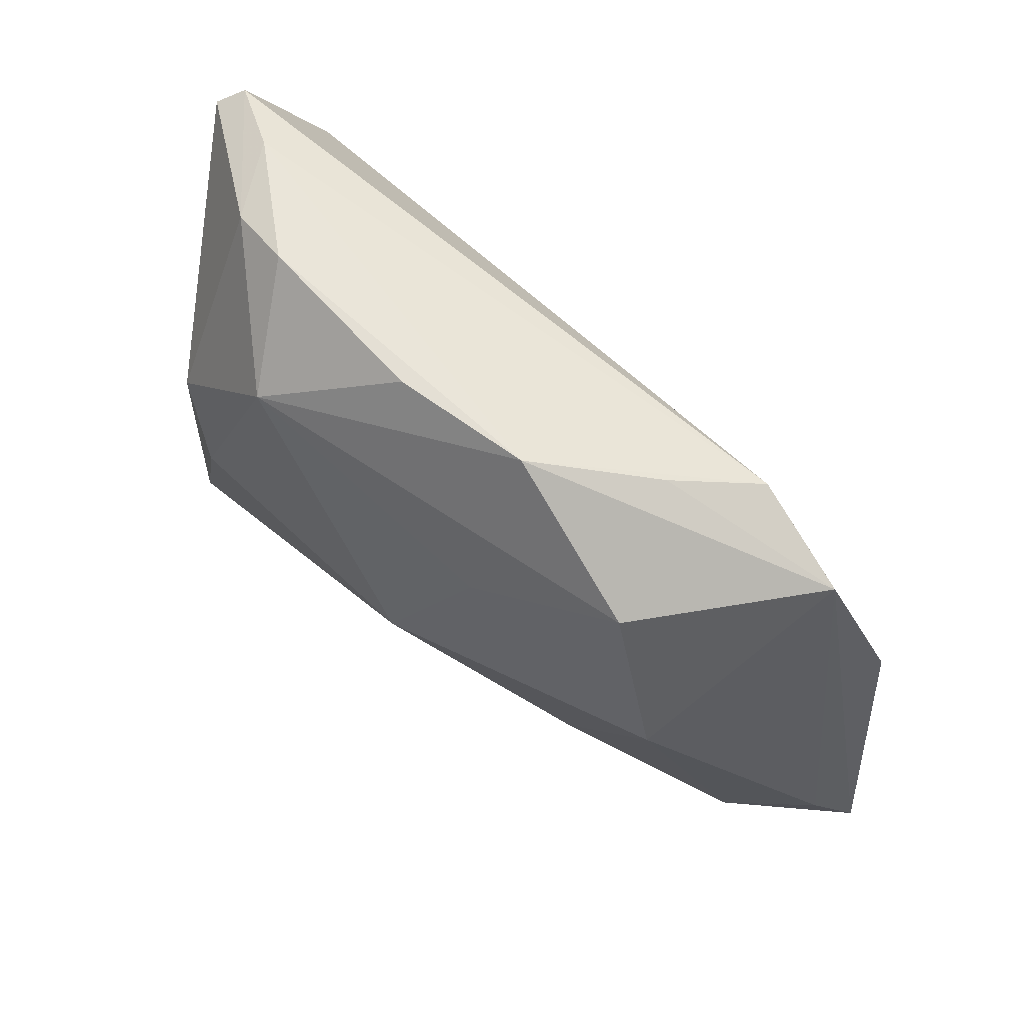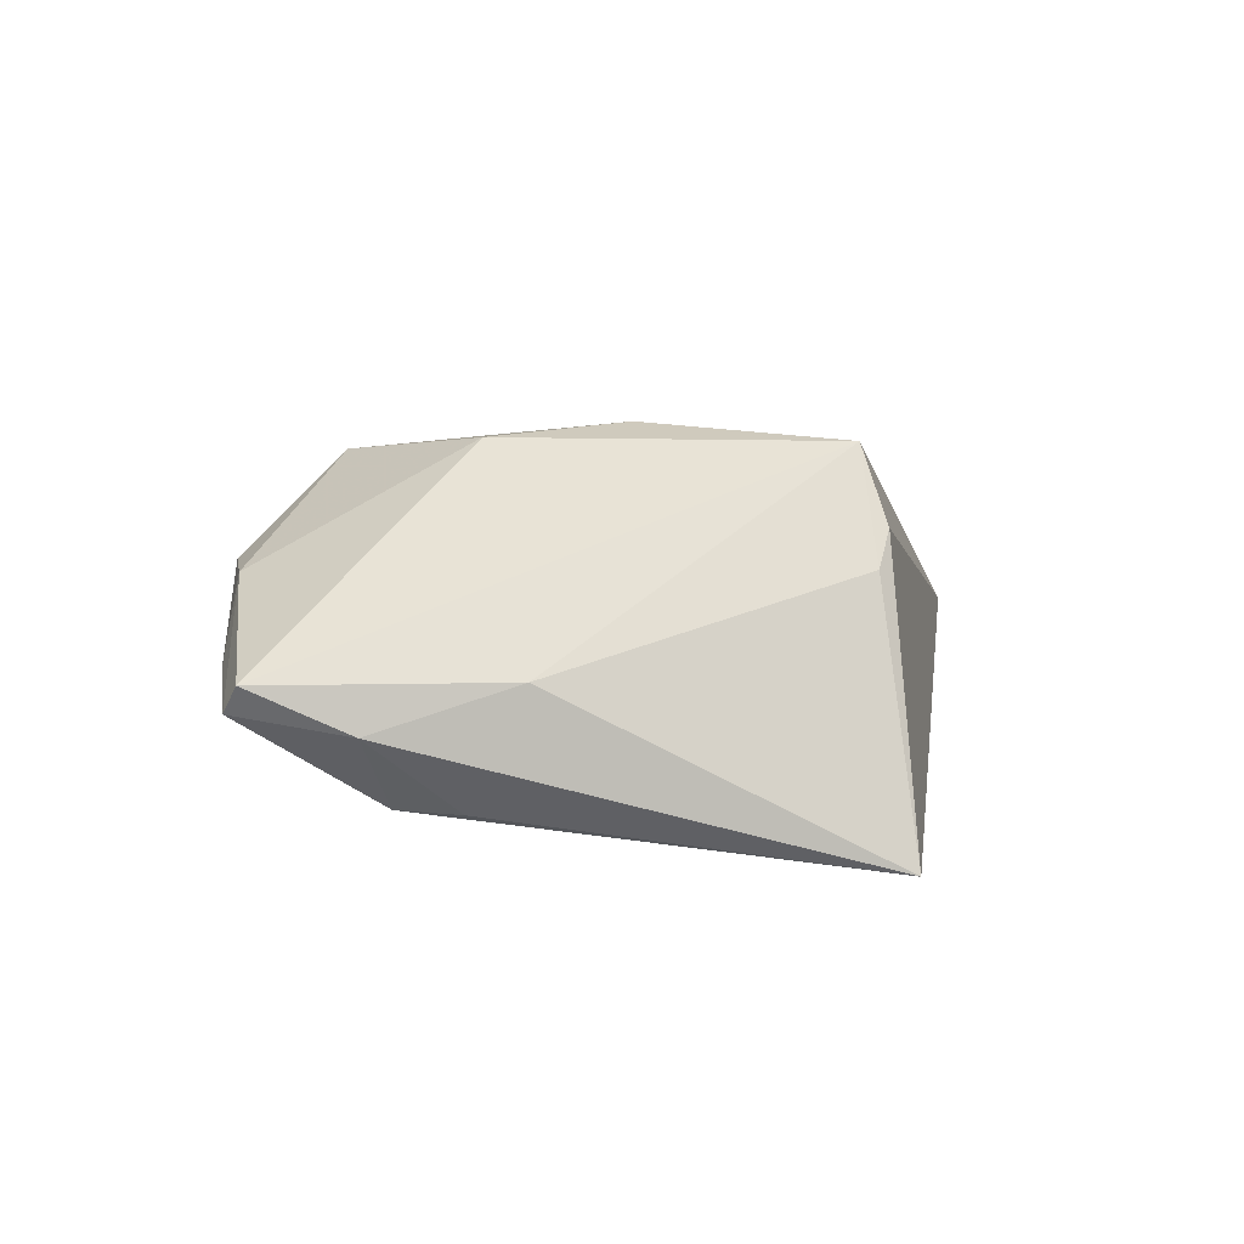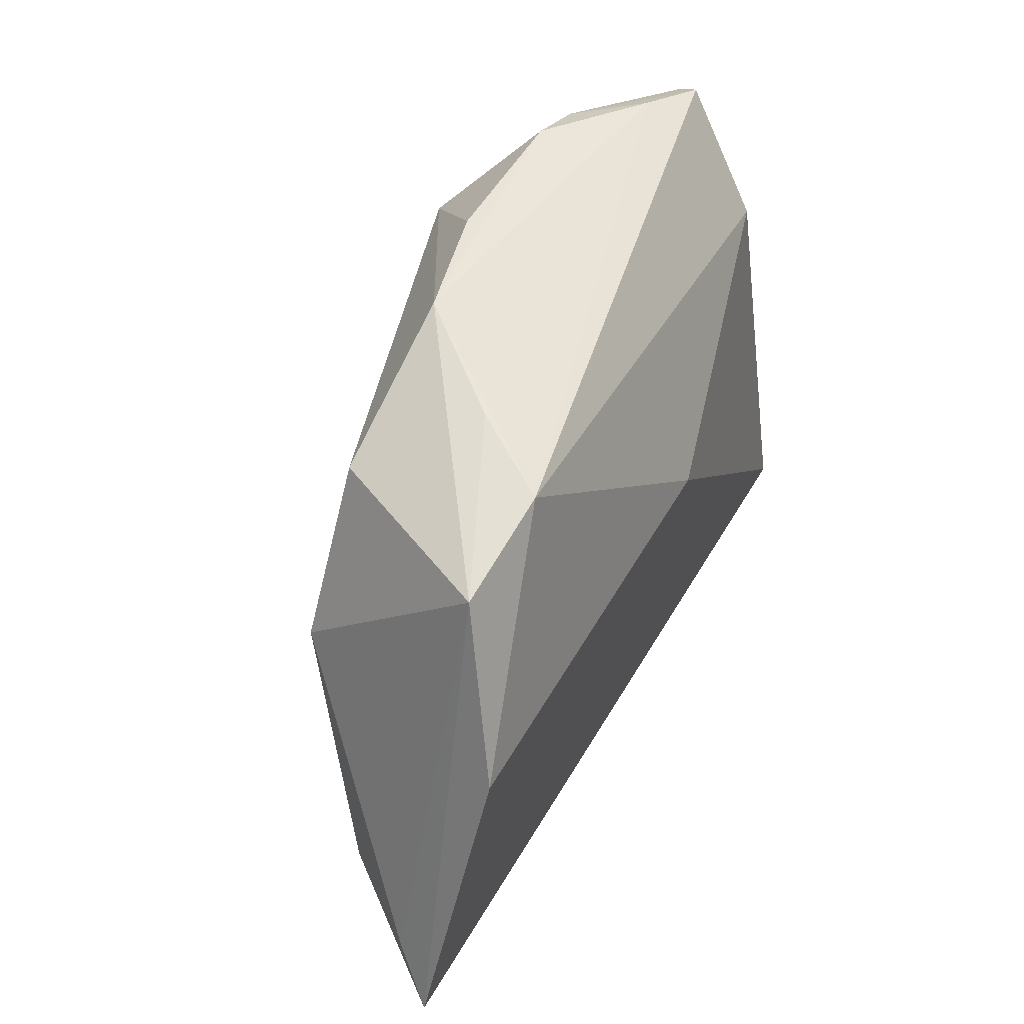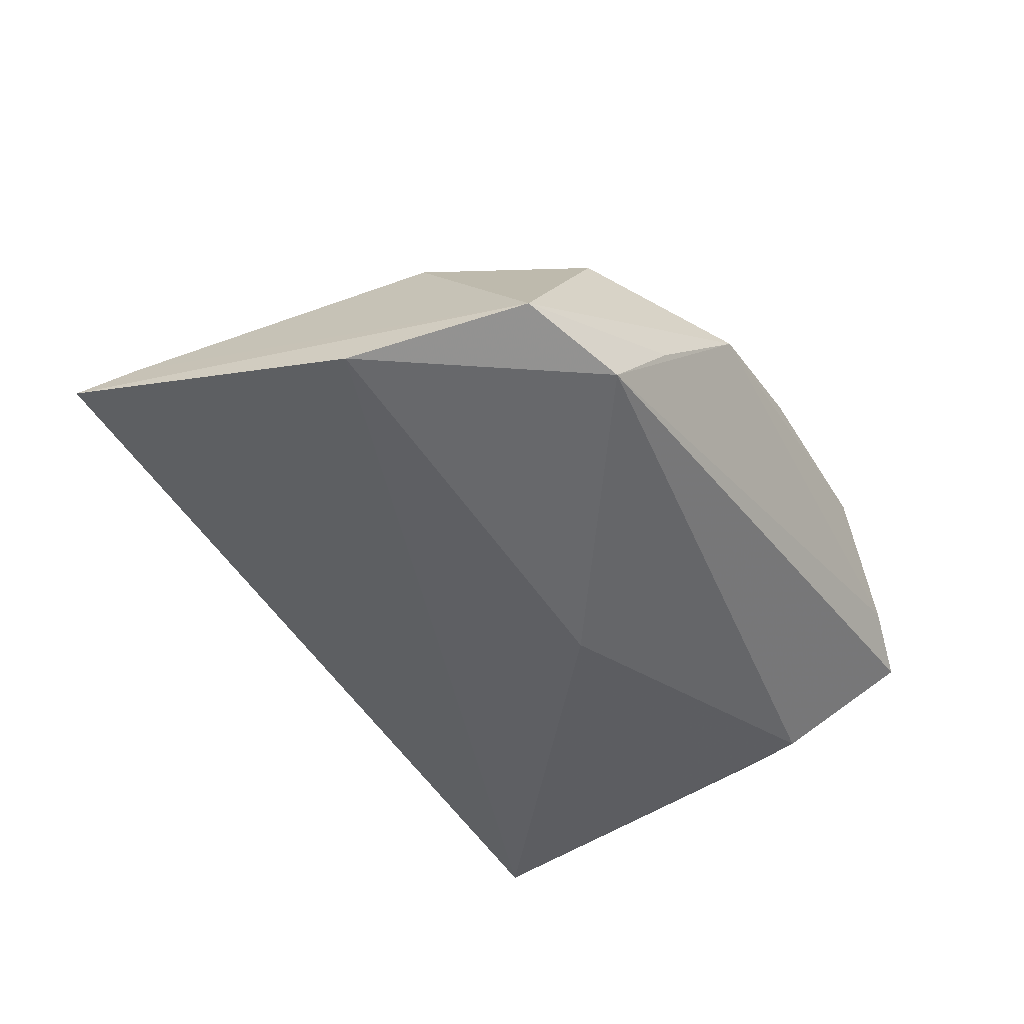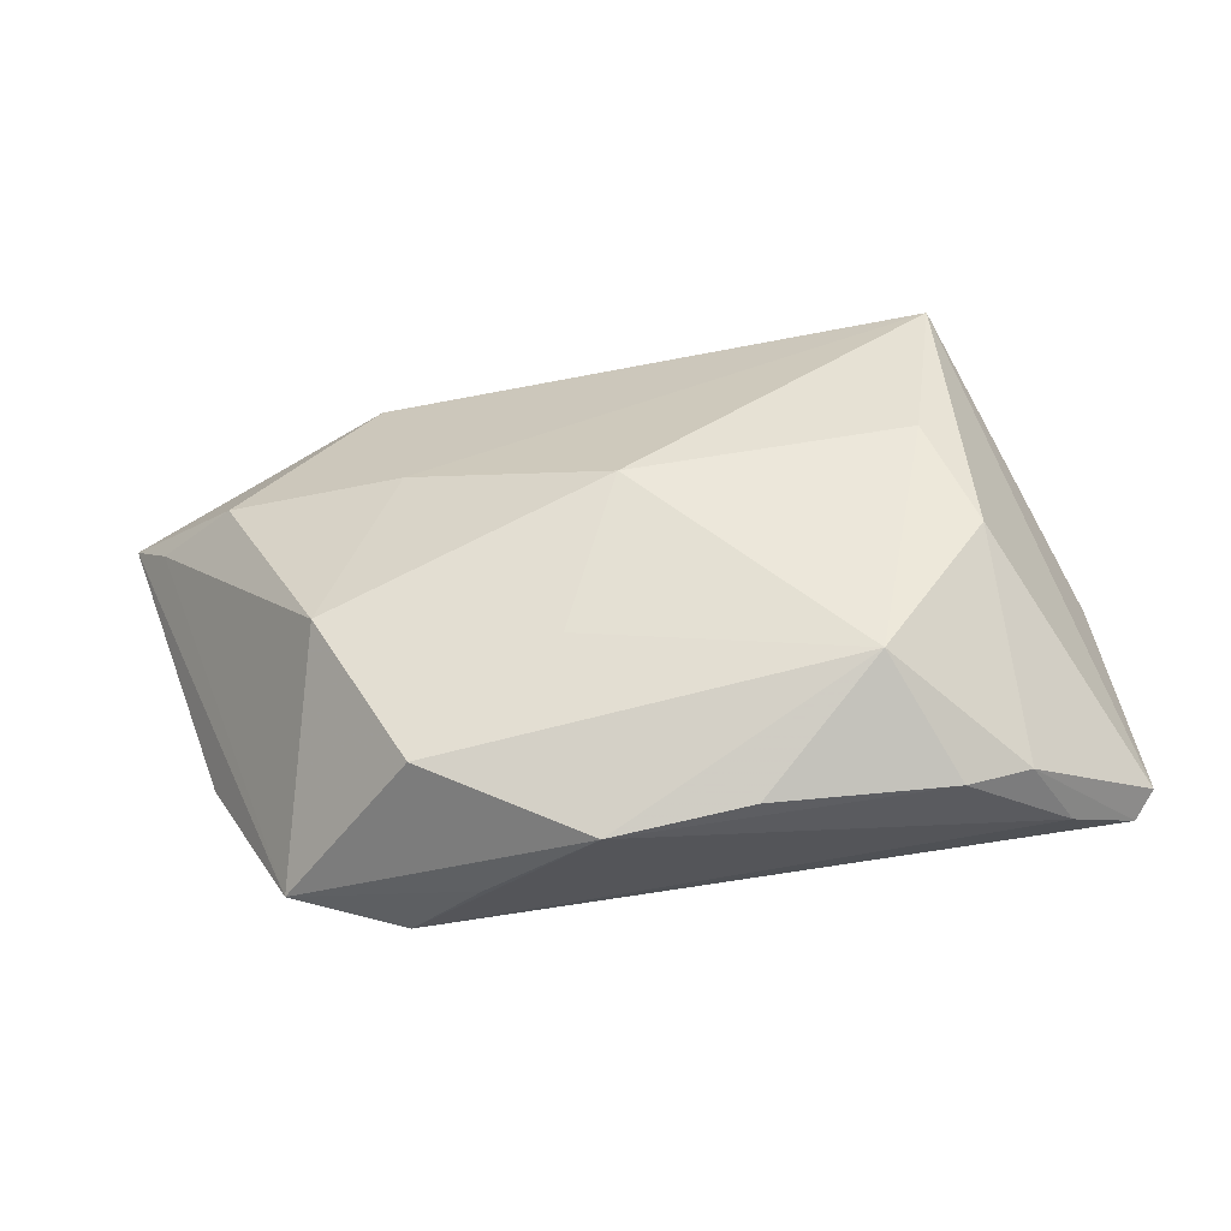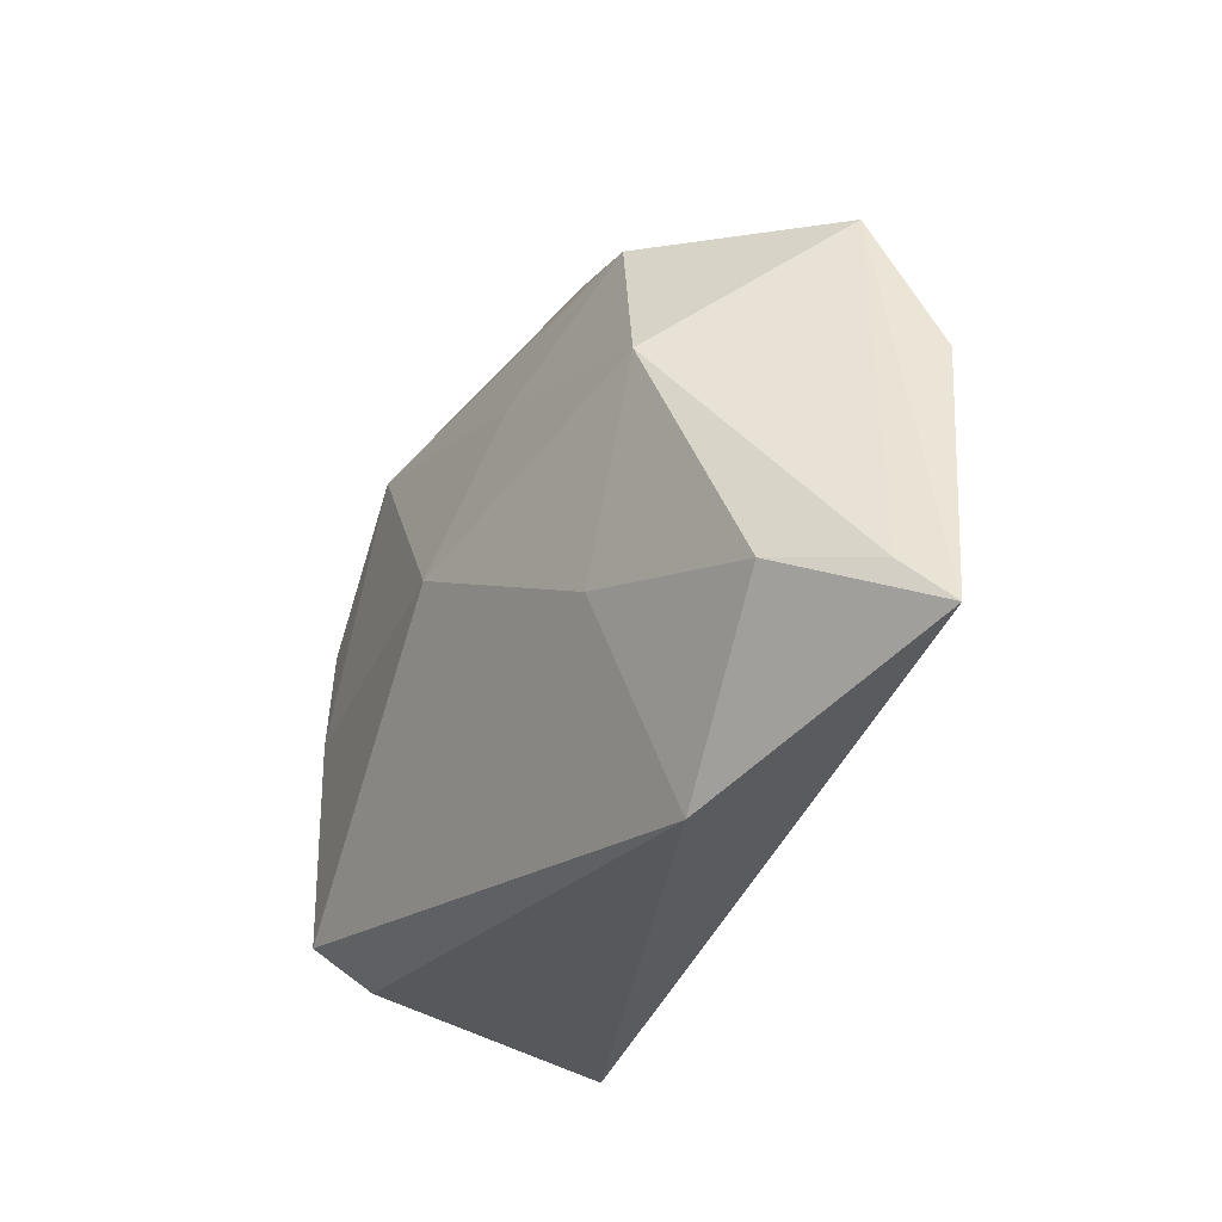
<metadata>
{"format":"obj","ext":"obj","renderer":"f3d","projection":"perspective","resolution":1024,"background":"white","views":[{"elev":66.3,"azim":44.3,"up":"+Y"},{"elev":2.2,"azim":-86.7,"up":"+Z"},{"elev":42.9,"azim":110.7,"up":"+Y"},{"elev":-41.7,"azim":120.1,"up":"+Z"},{"elev":45.7,"azim":170.3,"up":"+Z"},{"elev":-33.3,"azim":67.2,"up":"+Y"}]}
</metadata>
<code>
v -0.04631 0.02049 -0.007121
v -0.03665 -0.02699 0.01162
v -0.04195 0.01151 -0.01445
v -0.001126 0.03658 0.009986
v 0.03414 0.02977 -0.01159
v 0.04066 0.006589 0.01306
v -0.01551 0.02669 0.01967
v -0.04048 0.01838 -0.01419
v -0.03348 -0.02438 0.01966
v -0.04563 0.03161 -0.002513
v -0.02233 0.03658 0.008558
v 0.04697 0.0253 -0.009071
v 0.03277 0.02588 0.01067
v 0.02663 0.03272 -0.00301
v 0.02952 -0.03644 0.00334
v 0.0005236 0.006413 -0.0194
v 0.04873 -0.02044 0.004958
v -0.03539 0.03516 -0.001173
v -0.03009 0.01122 0.02023
v 0.006719 -0.001236 0.02187
v 0.05385 0.005358 -0.01385
v -0.02664 -0.002943 0.02187
v -0.04616 0.005257 -0.002091
v 0.02873 -0.01383 0.01295
v 0.06067 -0.02902 -0.008063
v -0.0447 -0.02949 -0.01931
v 0.05713 -0.02342 -0.003873
v 0.01486 0.03658 0.00768
v -0.03018 0.03469 0.007391
v -0.04341 0.03337 -0.005267
v 0.0153 0.01618 0.01645
v -0.03889 -0.02597 0.007812
f 15 26 25
f 26 8 16
f 16 8 5
f 5 8 30
f 21 12 25
f 5 12 21
f 25 26 21
f 26 16 21
f 21 16 5
f 20 9 24
f 9 15 24
f 24 6 20
f 22 9 20
f 22 19 9
f 1 30 8
f 26 23 1
f 25 12 27
f 12 6 27
f 5 30 18
f 18 29 11
f 30 29 18
f 13 6 12
f 19 29 10
f 10 29 30
f 9 19 10
f 10 23 9
f 30 1 10
f 10 1 23
f 32 23 26
f 9 23 32
f 3 8 26
f 26 1 3
f 3 1 8
f 6 24 17
f 17 27 6
f 17 24 15
f 17 15 25
f 25 27 17
f 28 13 12
f 5 18 28
f 11 4 28
f 28 18 11
f 7 28 4
f 13 28 7
f 7 22 20
f 19 22 7
f 7 4 11
f 11 29 7
f 7 29 19
f 2 15 9
f 9 32 2
f 26 15 2
f 2 32 26
f 14 12 5
f 5 28 14
f 14 28 12
f 31 7 20
f 13 7 31
f 20 6 31
f 6 13 31

</code>
